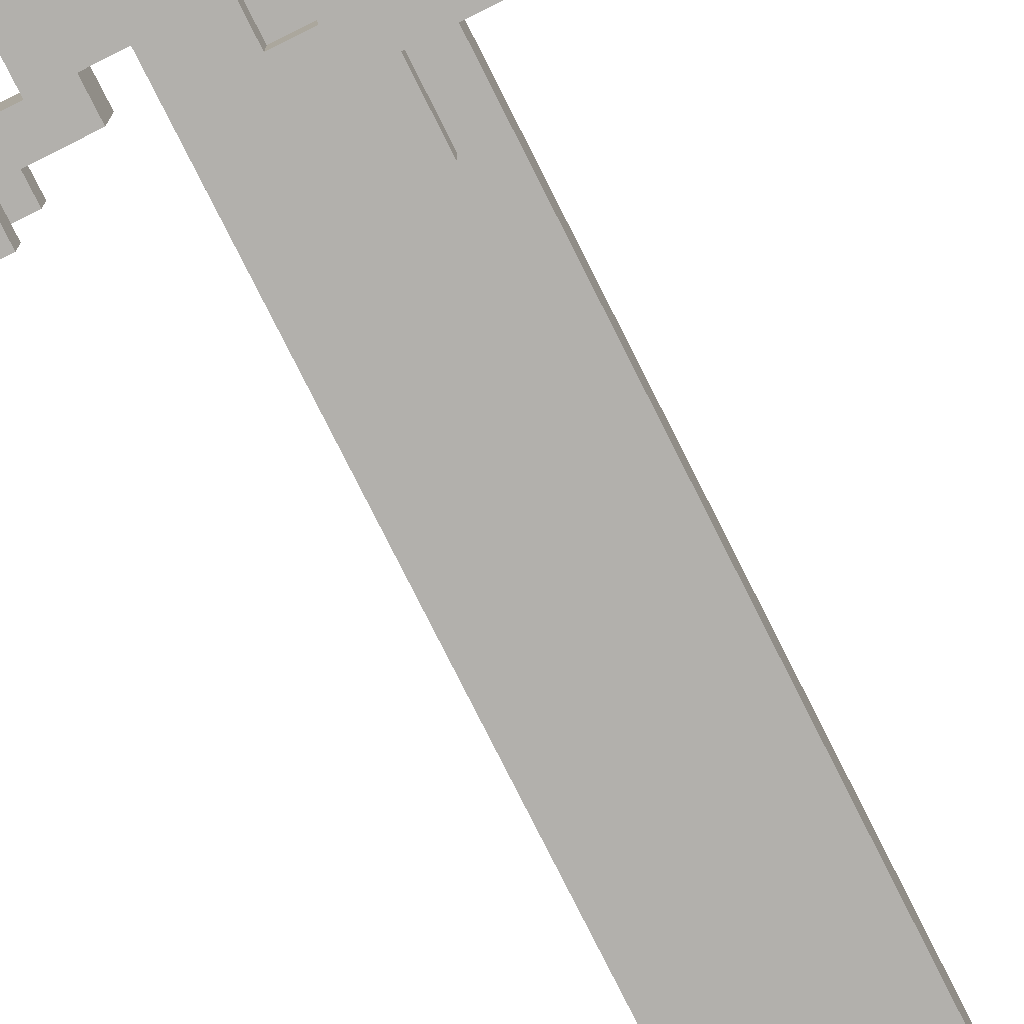
<metadata>
{"format":"obj","ext":"obj","renderer":"f3d","projection":"perspective","resolution":1024,"background":"white","views":[{"elev":-78.8,"azim":26.7,"up":"+Z"}]}
</metadata>
<code>
o
v -0.6 0.9 0.3
v -0.6 0.9 0.2
v -0.6 0.9 -0.2
v -0.6 0.9 -0.3
v -0.6 1.1 0.2
v -0.6 1.1 0.1
v -0.6 1.1 -0.1
v -0.6 1.1 -0.2
v -0.6 1.2 0.2
v -0.6 1.2 0.1
v -0.6 1.2 -0.1
v -0.6 1.2 -0.2
v -0.6 1.3 0.2
v -0.6 1.3 0.1
v -0.6 1.3 -0.1
v -0.6 1.3 -0.2
v -0.6 1.4 0.2
v -0.6 1.4 0.1
v -0.6 1.4 -0.1
v -0.6 1.4 -0.2
v -0.6 1.5 0.3
v -0.6 1.5 0.2
v -0.6 1.5 -0.2
v -0.6 1.5 -0.3
v -0.4 1.2 0.1
v -0.4 1.2 -0.1
v -0.4 1.3 0.1
v -0.4 1.3 -0.1
v -0.2 1 0.1
v -0.2 1 -0.1
v -0.2 1.1 0.1
v -0.2 1.1 -0.1
v -0.2 1.3 0.1
v -0.2 1.3 -0.1
v -0.2 4 0.1
v -0.2 4 -0.1
v -0.1 0 0.1
v -0.1 0 -0.1
v -0.1 0.1 0.1
v -0.1 0.1 -0.1
v -0.1 0.2 0.1
v -0.1 0.2 -0.1
v -0.1 0.9 0.1
v -0.1 0.9 -0.1
v -0.1 1 0.2
v -0.1 1 0.1
v -0.1 1 -0.1
v -0.1 1 -0.2
v -0.1 1.3 0.1
v -0.1 1.3 -0.1
v -0.1 1.6 0.2
v -0.1 1.6 0.1
v -0.1 1.6 -0.1
v -0.1 1.6 -0.2
v -0.1 4 0.1
v -0.1 4 -0.1
v -0.1 4.2 0.1
v -0.1 4.2 -0.1
v -5.96e-08 0 0.2
v -5.96e-08 0 0.1
v -5.96e-08 0 -0.1
v -5.96e-08 0 -0.2
v -5.96e-08 0.1 0.1
v -5.96e-08 0.1 -0.1
v -5.96e-08 0.2 0.2
v -5.96e-08 0.2 0.1
v -5.96e-08 0.2 -0.1
v -5.96e-08 0.2 -0.2
v -5.96e-08 0.9 0.2
v -5.96e-08 0.9 0.1
v -5.96e-08 0.9 -0.1
v -5.96e-08 0.9 -0.2
v -5.96e-08 1 0.2
v -5.96e-08 1 0.1
v -5.96e-08 1 -0.1
v -5.96e-08 1 -0.2
v -5.96e-08 1.6 0.2
v -5.96e-08 1.6 0.1
v -5.96e-08 1.6 -0.1
v -5.96e-08 1.6 -0.2
v -5.96e-08 1.7 0.2
v -5.96e-08 1.7 0.1
v -5.96e-08 1.7 -0.1
v -5.96e-08 1.7 -0.2
v -5.96e-08 4.2 0.1
v -5.96e-08 4.2 -0.1
v -5.96e-08 4.4 0.1
v -5.96e-08 4.4 -0.1
v 0.1 1.1 0.2
v 0.1 1.1 0.1
v 0.1 1.1 -0.1
v 0.1 1.1 -0.2
v 0.1 1.4 0.2
v 0.1 1.4 0.1
v 0.1 1.4 -0.1
v 0.1 1.4 -0.2
v 0.1 4.4 0.1
v 0.1 4.4 -0.1
v 0.1 4.5 0.1
v 0.1 4.5 -0.1
v 0.2 4.5 0.1
v 0.2 4.5 -0.1
v 0.2 4.6 0.1
v 0.2 4.6 -0.1
v 0.5 1.3 0.1
v 0.5 1.3 -0.1
v 0.5 1.4 0.1
v 0.5 1.4 -0.1
v -0.5 0.9 0.3
v -0.5 0.9 0.2
v -0.5 0.9 -0.2
v -0.5 0.9 -0.3
v -0.5 1.1 0.2
v -0.5 1.1 0.1
v -0.5 1.1 -0.1
v -0.5 1.1 -0.2
v -0.5 1.2 0.2
v -0.5 1.2 0.1
v -0.5 1.2 -0.1
v -0.5 1.2 -0.2
v -0.5 1.3 0.2
v -0.5 1.3 0.1
v -0.5 1.3 -0.1
v -0.5 1.3 -0.2
v -0.5 1.4 0.2
v -0.5 1.4 0.1
v -0.5 1.4 -0.1
v -0.5 1.4 -0.2
v -0.5 1.5 0.3
v -0.5 1.5 0.2
v -0.5 1.5 -0.2
v -0.5 1.5 -0.3
v -0.3 1.3 0.1
v -0.3 1.3 -0.1
v -0.3 1.4 0.1
v -0.3 1.4 -0.1
v -5.96e-08 1.1 0.2
v -5.96e-08 1.1 0.1
v -5.96e-08 1.1 -0.1
v -5.96e-08 1.1 -0.2
v -5.96e-08 1.4 0.2
v -5.96e-08 1.4 0.1
v -5.96e-08 1.4 -0.1
v -5.96e-08 1.4 -0.2
v 0.2 0 0.2
v 0.2 0 0.1
v 0.2 0 -0.1
v 0.2 0 -0.2
v 0.2 0.1 0.1
v 0.2 0.1 -0.1
v 0.2 0.2 0.2
v 0.2 0.2 0.1
v 0.2 0.2 -0.1
v 0.2 0.2 -0.2
v 0.2 0.3 0.1
v 0.2 0.3 -0.1
v 0.2 0.9 0.2
v 0.2 0.9 0.1
v 0.2 0.9 -0.1
v 0.2 0.9 -0.2
v 0.2 1 0.1
v 0.2 1 -0.1
v 0.2 1.4 0.2
v 0.2 1.4 0.1
v 0.2 1.4 -0.1
v 0.2 1.4 -0.2
v 0.2 1.5 0.2
v 0.2 1.5 0.1
v 0.2 1.5 -0.1
v 0.2 1.5 -0.2
v 0.2 1.7 0.2
v 0.2 1.7 0.1
v 0.2 1.7 -0.1
v 0.2 1.7 -0.2
v 0.3 0 0.1
v 0.3 0 -0.1
v 0.3 0.1 0.1
v 0.3 0.1 -0.1
v 0.3 0.3 0.1
v 0.3 0.3 -0.1
v 0.3 0.9 0.1
v 0.3 0.9 -0.1
v 0.3 1 0.1
v 0.3 1 -0.1
v 0.3 1.3 0.1
v 0.3 1.3 -0.1
v 0.3 1.4 0.1
v 0.3 1.4 -0.1
v 0.3 1.5 0.1
v 0.3 1.5 -0.1
v 0.3 4.5 0.1
v 0.3 4.5 -0.1
v 0.3 4.6 0.1
v 0.3 4.6 -0.1
v 0.4 1 0.1
v 0.4 1 -0.1
v 0.4 1.1 0.1
v 0.4 1.1 -0.1
v 0.4 1.4 0.2
v 0.4 1.4 -0.2
v 0.4 1.5 0.2
v 0.4 1.5 -0.2
v 0.6 1.1 0.1
v 0.6 1.1 -0.1
v 0.6 1.4 0.1
v 0.6 1.4 -0.1
v -0.6 0.9 0.3
v -0.6 1.5 0.3
v -0.5 0.9 0.3
v -0.5 1.5 0.3
v -0.1 1 0.2
v -0.1 1.6 0.2
v -5.96e-08 0 0.2
v -5.96e-08 0.2 0.2
v -5.96e-08 0.9 0.2
v -5.96e-08 1 0.2
v -5.96e-08 1.1 0.2
v -5.96e-08 1.4 0.2
v -5.96e-08 1.5 0.2
v -5.96e-08 1.6 0.2
v -5.96e-08 1.7 0.2
v 0.1 1.1 0.2
v 0.1 1.4 0.2
v 0.2 0 0.2
v 0.2 0.2 0.2
v 0.2 0.9 0.2
v 0.2 1.4 0.2
v 0.2 1.5 0.2
v 0.2 1.7 0.2
v 0.4 1.4 0.2
v 0.4 1.5 0.2
v -0.5 1.1 0.1
v -0.5 1.2 0.1
v -0.5 1.3 0.1
v -0.5 1.4 0.1
v -0.4 1.2 0.1
v -0.4 1.3 0.1
v -0.3 1.3 0.1
v -0.3 1.4 0.1
v -0.2 1 0.1
v -0.2 1.1 0.1
v -0.2 1.3 0.1
v -0.2 4 0.1
v -0.1 0 0.1
v -0.1 0.1 0.1
v -0.1 0.2 0.1
v -0.1 0.9 0.1
v -0.1 1 0.1
v -0.1 1.3 0.1
v -0.1 1.6 0.1
v -0.1 3.9 0.1
v -0.1 4 0.1
v -0.1 4.2 0.1
v -5.96e-08 0 0.1
v -5.96e-08 0.1 0.1
v -5.96e-08 0.2 0.1
v -5.96e-08 0.9 0.1
v -5.96e-08 1 0.1
v -5.96e-08 1.1 0.1
v -5.96e-08 1.4 0.1
v -5.96e-08 1.6 0.1
v -5.96e-08 1.7 0.1
v -5.96e-08 3.9 0.1
v -5.96e-08 4.1 0.1
v -5.96e-08 4.2 0.1
v -5.96e-08 4.4 0.1
v 0.1 1.1 0.1
v 0.1 1.4 0.1
v 0.1 4.1 0.1
v 0.1 4.3 0.1
v 0.1 4.4 0.1
v 0.1 4.5 0.1
v 0.2 0 0.1
v 0.2 0.1 0.1
v 0.2 0.2 0.1
v 0.2 0.3 0.1
v 0.2 0.9 0.1
v 0.2 1 0.1
v 0.2 1.4 0.1
v 0.2 1.5 0.1
v 0.2 1.7 0.1
v 0.2 4.3 0.1
v 0.2 4.5 0.1
v 0.2 4.6 0.1
v 0.3 0 0.1
v 0.3 0.1 0.1
v 0.3 0.3 0.1
v 0.3 0.9 0.1
v 0.3 1 0.1
v 0.3 1.2 0.1
v 0.3 1.3 0.1
v 0.3 1.4 0.1
v 0.3 1.5 0.1
v 0.3 4.5 0.1
v 0.3 4.6 0.1
v 0.4 1 0.1
v 0.4 1.1 0.1
v 0.4 1.2 0.1
v 0.4 1.3 0.1
v 0.5 1.3 0.1
v 0.5 1.4 0.1
v 0.6 1.1 0.1
v 0.6 1.4 0.1
v -0.6 0.9 -0.2
v -0.6 1.1 -0.2
v -0.6 1.2 -0.2
v -0.6 1.3 -0.2
v -0.6 1.4 -0.2
v -0.6 1.5 -0.2
v -0.5 0.9 -0.2
v -0.5 1.1 -0.2
v -0.5 1.2 -0.2
v -0.5 1.3 -0.2
v -0.5 1.4 -0.2
v -0.5 1.5 -0.2
v -0.6 0.9 0.2
v -0.6 1.1 0.2
v -0.6 1.2 0.2
v -0.6 1.3 0.2
v -0.6 1.4 0.2
v -0.6 1.5 0.2
v -0.5 0.9 0.2
v -0.5 1.1 0.2
v -0.5 1.2 0.2
v -0.5 1.3 0.2
v -0.5 1.4 0.2
v -0.5 1.5 0.2
v -0.5 1.1 -0.1
v -0.5 1.2 -0.1
v -0.5 1.3 -0.1
v -0.5 1.4 -0.1
v -0.4 1.2 -0.1
v -0.4 1.3 -0.1
v -0.3 1.3 -0.1
v -0.3 1.4 -0.1
v -0.2 1 -0.1
v -0.2 1.1 -0.1
v -0.2 1.3 -0.1
v -0.2 4 -0.1
v -0.1 0 -0.1
v -0.1 0.1 -0.1
v -0.1 0.2 -0.1
v -0.1 0.9 -0.1
v -0.1 1 -0.1
v -0.1 1.3 -0.1
v -0.1 1.6 -0.1
v -0.1 3.9 -0.1
v -0.1 4 -0.1
v -0.1 4.2 -0.1
v -5.96e-08 0 -0.1
v -5.96e-08 0.1 -0.1
v -5.96e-08 0.2 -0.1
v -5.96e-08 0.9 -0.1
v -5.96e-08 1 -0.1
v -5.96e-08 1.1 -0.1
v -5.96e-08 1.4 -0.1
v -5.96e-08 1.6 -0.1
v -5.96e-08 1.7 -0.1
v -5.96e-08 3.9 -0.1
v -5.96e-08 4.1 -0.1
v -5.96e-08 4.2 -0.1
v -5.96e-08 4.4 -0.1
v 0.1 1.1 -0.1
v 0.1 1.4 -0.1
v 0.1 4.1 -0.1
v 0.1 4.3 -0.1
v 0.1 4.4 -0.1
v 0.1 4.5 -0.1
v 0.2 0 -0.1
v 0.2 0.1 -0.1
v 0.2 0.2 -0.1
v 0.2 0.3 -0.1
v 0.2 0.9 -0.1
v 0.2 1 -0.1
v 0.2 1.4 -0.1
v 0.2 1.5 -0.1
v 0.2 1.7 -0.1
v 0.2 4.3 -0.1
v 0.2 4.5 -0.1
v 0.2 4.6 -0.1
v 0.3 0 -0.1
v 0.3 0.1 -0.1
v 0.3 0.3 -0.1
v 0.3 0.9 -0.1
v 0.3 1 -0.1
v 0.3 1.2 -0.1
v 0.3 1.3 -0.1
v 0.3 1.4 -0.1
v 0.3 1.5 -0.1
v 0.3 4.5 -0.1
v 0.3 4.6 -0.1
v 0.4 1 -0.1
v 0.4 1.1 -0.1
v 0.4 1.2 -0.1
v 0.4 1.3 -0.1
v 0.5 1.3 -0.1
v 0.5 1.4 -0.1
v 0.6 1.1 -0.1
v 0.6 1.4 -0.1
v -0.1 1 -0.2
v -0.1 1.6 -0.2
v -5.96e-08 0 -0.2
v -5.96e-08 0.2 -0.2
v -5.96e-08 0.9 -0.2
v -5.96e-08 1 -0.2
v -5.96e-08 1.1 -0.2
v -5.96e-08 1.4 -0.2
v -5.96e-08 1.5 -0.2
v -5.96e-08 1.6 -0.2
v -5.96e-08 1.7 -0.2
v 0.1 1.1 -0.2
v 0.1 1.4 -0.2
v 0.2 0 -0.2
v 0.2 0.2 -0.2
v 0.2 0.9 -0.2
v 0.2 1.4 -0.2
v 0.2 1.5 -0.2
v 0.2 1.7 -0.2
v 0.4 1.4 -0.2
v 0.4 1.5 -0.2
v -0.6 0.9 -0.3
v -0.6 1.5 -0.3
v -0.5 0.9 -0.3
v -0.5 1.5 -0.3
v -5.96e-08 0 0.2
v 0.2 0 0.2
v -0.1 0 0.1
v -5.96e-08 0 0.1
v 0.2 0 0.1
v 0.3 0 0.1
v -0.1 0 -0.1
v -5.96e-08 0 -0.1
v 0.2 0 -0.1
v 0.3 0 -0.1
v -5.96e-08 0 -0.2
v 0.2 0 -0.2
v -0.6 0.9 0.3
v -0.5 0.9 0.3
v -0.6 0.9 0.2
v -0.5 0.9 0.2
v -5.96e-08 0.9 0.2
v 0.2 0.9 0.2
v -0.1 0.9 0.1
v -5.96e-08 0.9 0.1
v 0.2 0.9 0.1
v 0.3 0.9 0.1
v -0.1 0.9 -0.1
v -5.96e-08 0.9 -0.1
v 0.2 0.9 -0.1
v 0.3 0.9 -0.1
v -0.6 0.9 -0.2
v -0.5 0.9 -0.2
v -5.96e-08 0.9 -0.2
v 0.2 0.9 -0.2
v -0.6 0.9 -0.3
v -0.5 0.9 -0.3
v -0.1 1 0.2
v -5.96e-08 1 0.2
v -0.2 1 0.1
v -0.1 1 0.1
v -5.96e-08 1 0.1
v 0.3 1 0.1
v 0.4 1 0.1
v -0.2 1 -0.1
v -0.1 1 -0.1
v -5.96e-08 1 -0.1
v 0.3 1 -0.1
v 0.4 1 -0.1
v -0.1 1 -0.2
v -5.96e-08 1 -0.2
v -0.6 1.1 0.2
v -0.5 1.1 0.2
v -0.6 1.1 0.1
v -0.5 1.1 0.1
v -0.2 1.1 0.1
v 0.4 1.1 0.1
v 0.6 1.1 0.1
v -0.6 1.1 -0.1
v -0.5 1.1 -0.1
v -0.2 1.1 -0.1
v 0.4 1.1 -0.1
v 0.6 1.1 -0.1
v -0.6 1.1 -0.2
v -0.5 1.1 -0.2
v -0.6 1.3 0.2
v -0.5 1.3 0.2
v -0.6 1.3 0.1
v -0.5 1.3 0.1
v -0.4 1.3 0.1
v -0.6 1.3 -0.1
v -0.5 1.3 -0.1
v -0.4 1.3 -0.1
v -0.6 1.3 -0.2
v -0.5 1.3 -0.2
v -5.96e-08 1.4 0.2
v 0.1 1.4 0.2
v 0.2 1.4 0.2
v 0.4 1.4 0.2
v -5.96e-08 1.4 0.1
v 0.1 1.4 0.1
v 0.2 1.4 0.1
v 0.3 1.4 0.1
v -5.96e-08 1.4 -0.1
v 0.1 1.4 -0.1
v 0.2 1.4 -0.1
v 0.3 1.4 -0.1
v -5.96e-08 1.4 -0.2
v 0.1 1.4 -0.2
v 0.2 1.4 -0.2
v 0.4 1.4 -0.2
v -5.96e-08 0.2 0.2
v 0.2 0.2 0.2
v -0.1 0.2 0.1
v -5.96e-08 0.2 0.1
v 0.2 0.2 0.1
v -0.1 0.2 -0.1
v -5.96e-08 0.2 -0.1
v 0.2 0.2 -0.1
v -5.96e-08 0.2 -0.2
v 0.2 0.2 -0.2
v 0.2 0.3 0.1
v 0.3 0.3 0.1
v 0.2 0.3 -0.1
v 0.3 0.3 -0.1
v -5.96e-08 1.1 0.2
v 0.1 1.1 0.2
v -5.96e-08 1.1 0.1
v 0.1 1.1 0.1
v -5.96e-08 1.1 -0.1
v 0.1 1.1 -0.1
v -5.96e-08 1.1 -0.2
v 0.1 1.1 -0.2
v -0.6 1.2 0.2
v -0.5 1.2 0.2
v -0.6 1.2 0.1
v -0.5 1.2 0.1
v -0.4 1.2 0.1
v -0.6 1.2 -0.1
v -0.5 1.2 -0.1
v -0.4 1.2 -0.1
v -0.6 1.2 -0.2
v -0.5 1.2 -0.2
v -0.3 1.3 0.1
v -0.2 1.3 0.1
v 0.3 1.3 0.1
v 0.4 1.3 0.1
v 0.5 1.3 0.1
v -0.3 1.3 -0.1
v -0.2 1.3 -0.1
v 0.3 1.3 -0.1
v 0.4 1.3 -0.1
v 0.5 1.3 -0.1
v -0.6 1.4 0.2
v -0.5 1.4 0.2
v -0.6 1.4 0.1
v -0.5 1.4 0.1
v -0.3 1.4 0.1
v 0.5 1.4 0.1
v 0.6 1.4 0.1
v -0.6 1.4 -0.1
v -0.5 1.4 -0.1
v -0.3 1.4 -0.1
v 0.5 1.4 -0.1
v 0.6 1.4 -0.1
v -0.6 1.4 -0.2
v -0.5 1.4 -0.2
v -0.6 1.5 0.3
v -0.5 1.5 0.3
v -0.6 1.5 0.2
v -0.5 1.5 0.2
v 0.2 1.5 0.2
v 0.4 1.5 0.2
v 0.2 1.5 0.1
v 0.3 1.5 0.1
v 0.2 1.5 -0.1
v 0.3 1.5 -0.1
v -0.6 1.5 -0.2
v -0.5 1.5 -0.2
v 0.2 1.5 -0.2
v 0.4 1.5 -0.2
v -0.6 1.5 -0.3
v -0.5 1.5 -0.3
v -0.1 1.6 0.2
v -5.96e-08 1.6 0.2
v -0.1 1.6 0.1
v -5.96e-08 1.6 0.1
v -0.1 1.6 -0.1
v -5.96e-08 1.6 -0.1
v -0.1 1.6 -0.2
v -5.96e-08 1.6 -0.2
v -5.96e-08 1.7 0.2
v 0.2 1.7 0.2
v -5.96e-08 1.7 0.1
v 0.2 1.7 0.1
v -5.96e-08 1.7 -0.1
v 0.2 1.7 -0.1
v -5.96e-08 1.7 -0.2
v 0.2 1.7 -0.2
v -0.2 4 0.1
v -0.1 4 0.1
v -0.2 4 -0.1
v -0.1 4 -0.1
v -0.1 4.2 0.1
v -5.96e-08 4.2 0.1
v -0.1 4.2 -0.1
v -5.96e-08 4.2 -0.1
v -5.96e-08 4.4 0.1
v 0.1 4.4 0.1
v -5.96e-08 4.4 -0.1
v 0.1 4.4 -0.1
v 0.1 4.5 0.1
v 0.2 4.5 0.1
v 0.1 4.5 -0.1
v 0.2 4.5 -0.1
v 0.2 4.6 0.1
v 0.3 4.6 0.1
v 0.2 4.6 -0.1
v 0.3 4.6 -0.1
f 5 2 1
f 8 4 3
f 9 5 1
f 9 6 5
f 10 7 6
f 10 6 9
f 11 8 7
f 11 7 10
f 12 4 8
f 12 8 11
f 13 9 1
f 16 4 12
f 17 13 1
f 17 14 13
f 18 15 14
f 18 14 17
f 19 16 15
f 19 15 18
f 20 4 16
f 20 16 19
f 21 17 1
f 22 17 21
f 23 4 20
f 24 4 23
f 27 26 25
f 28 26 27
f 31 30 29
f 32 30 31
f 35 34 33
f 36 34 35
f 39 38 37
f 40 38 39
f 41 40 39
f 42 40 41
f 46 44 43
f 47 44 46
f 49 46 45
f 50 48 47
f 51 49 45
f 52 49 51
f 53 48 50
f 54 48 53
f 57 56 55
f 58 56 57
f 63 60 59
f 64 62 61
f 65 63 59
f 66 63 65
f 67 62 64
f 68 62 67
f 70 67 66
f 71 67 70
f 73 70 69
f 74 70 73
f 75 72 71
f 76 72 75
f 81 78 77
f 82 78 81
f 83 80 79
f 84 80 83
f 87 86 85
f 88 86 87
f 93 90 89
f 94 90 93
f 95 92 91
f 96 92 95
f 99 98 97
f 100 98 99
f 103 102 101
f 104 102 103
f 107 106 105
f 108 106 107
f 109 110 113
f 111 112 116
f 113 114 117
f 109 113 117
f 117 114 118
f 115 116 119
f 116 112 120
f 119 116 120
f 109 117 121
f 120 112 124
f 121 122 125
f 109 121 125
f 125 122 126
f 123 124 127
f 124 112 128
f 127 124 128
f 109 125 129
f 129 125 130
f 128 112 131
f 131 112 132
f 133 134 135
f 135 134 136
f 137 138 141
f 141 138 142
f 139 140 143
f 143 140 144
f 145 146 149
f 147 148 150
f 145 149 151
f 151 149 152
f 150 148 153
f 153 148 154
f 155 156 158
f 158 156 159
f 157 158 161
f 159 160 162
f 157 161 163
f 163 161 164
f 162 160 165
f 165 160 166
f 167 168 171
f 171 168 172
f 169 170 173
f 173 170 174
f 175 176 177
f 177 176 178
f 177 178 179
f 179 178 180
f 181 182 183
f 183 182 184
f 185 186 187
f 187 186 188
f 189 190 191
f 191 190 192
f 191 192 193
f 193 192 194
f 195 196 197
f 197 196 198
f 199 200 201
f 201 200 202
f 203 204 205
f 205 204 206
f 209 208 207
f 210 208 209
f 216 212 211
f 217 212 216
f 218 212 217
f 219 212 218
f 220 212 219
f 222 216 215
f 222 217 216
f 223 219 218
f 224 214 213
f 225 214 224
f 226 223 222
f 226 222 215
f 227 219 223
f 227 223 226
f 228 221 220
f 228 219 227
f 228 220 219
f 229 221 228
f 230 228 227
f 231 228 230
f 236 233 232
f 237 235 234
f 238 235 237
f 238 237 236
f 239 235 238
f 241 236 232
f 241 238 236
f 242 238 241
f 248 242 241
f 248 241 240
f 249 243 242
f 249 242 248
f 250 243 249
f 251 243 250
f 252 243 251
f 254 245 244
f 255 246 245
f 255 245 254
f 256 246 255
f 257 248 247
f 258 248 257
f 261 251 250
f 262 251 261
f 263 253 252
f 263 251 262
f 263 252 251
f 264 253 263
f 265 253 264
f 267 260 259
f 268 260 267
f 269 266 265
f 269 265 264
f 269 264 263
f 269 263 262
f 270 266 269
f 271 266 270
f 275 257 256
f 276 257 275
f 277 257 276
f 281 269 262
f 281 270 269
f 282 272 271
f 282 271 270
f 282 270 281
f 283 272 282
f 285 274 273
f 286 275 274
f 286 274 285
f 286 276 275
f 287 276 286
f 288 278 277
f 289 279 278
f 289 278 288
f 290 279 289
f 291 279 290
f 292 279 291
f 293 281 280
f 293 282 281
f 293 283 282
f 294 284 283
f 294 283 293
f 295 284 294
f 296 290 289
f 297 290 296
f 298 291 290
f 298 290 297
f 299 291 298
f 300 298 297
f 300 299 298
f 302 300 297
f 302 301 300
f 303 301 302
f 310 305 304
f 311 305 310
f 312 307 306
f 313 307 312
f 314 309 308
f 315 309 314
f 316 317 322
f 322 317 323
f 318 319 324
f 324 319 325
f 320 321 326
f 326 321 327
f 328 329 332
f 330 331 333
f 333 331 334
f 332 333 334
f 334 331 335
f 328 332 337
f 332 334 337
f 337 334 338
f 337 338 344
f 336 337 344
f 338 339 345
f 344 338 345
f 345 339 346
f 346 339 347
f 347 339 348
f 340 341 350
f 341 342 351
f 350 341 351
f 351 342 352
f 343 344 353
f 353 344 354
f 346 347 357
f 357 347 358
f 348 349 359
f 358 347 359
f 347 348 359
f 359 349 360
f 360 349 361
f 355 356 363
f 363 356 364
f 361 362 365
f 360 361 365
f 359 360 365
f 358 359 365
f 365 362 366
f 366 362 367
f 352 353 371
f 371 353 372
f 372 353 373
f 358 365 377
f 365 366 377
f 367 368 378
f 366 367 378
f 377 366 378
f 378 368 379
f 369 370 381
f 370 371 382
f 381 370 382
f 371 372 382
f 382 372 383
f 373 374 384
f 374 375 385
f 384 374 385
f 385 375 386
f 386 375 387
f 387 375 388
f 376 377 389
f 377 378 389
f 378 379 389
f 379 380 390
f 389 379 390
f 390 380 391
f 385 386 392
f 392 386 393
f 386 387 394
f 393 386 394
f 394 387 395
f 393 394 396
f 394 395 396
f 393 396 398
f 396 397 398
f 398 397 399
f 400 401 405
f 405 401 406
f 406 401 407
f 407 401 408
f 408 401 409
f 404 405 411
f 405 406 411
f 407 408 412
f 402 403 413
f 413 403 414
f 411 412 415
f 404 411 415
f 412 408 416
f 415 412 416
f 409 410 417
f 416 408 417
f 408 409 417
f 417 410 418
f 416 417 419
f 419 417 420
f 421 422 423
f 423 422 424
f 428 426 425
f 429 426 428
f 431 428 427
f 432 429 428
f 432 428 431
f 433 430 429
f 433 429 432
f 434 430 433
f 435 433 432
f 436 433 435
f 439 438 437
f 440 438 439
f 444 442 441
f 445 442 444
f 447 444 443
f 448 444 447
f 449 446 445
f 450 446 449
f 453 449 448
f 454 449 453
f 455 452 451
f 456 452 455
f 460 458 457
f 461 458 460
f 464 460 459
f 465 460 464
f 467 463 462
f 468 463 467
f 469 466 465
f 470 466 469
f 473 472 471
f 474 472 473
f 478 474 473
f 478 475 474
f 479 475 478
f 480 475 479
f 481 477 476
f 482 477 481
f 483 479 478
f 484 479 483
f 487 486 485
f 488 486 487
f 490 488 487
f 490 489 488
f 491 489 490
f 492 489 491
f 493 491 490
f 494 491 493
f 499 496 495
f 500 496 499
f 501 498 497
f 502 498 501
f 506 498 502
f 507 504 503
f 508 504 507
f 509 506 505
f 510 498 506
f 510 506 509
f 511 512 514
f 514 512 515
f 513 514 516
f 516 514 517
f 517 518 519
f 519 518 520
f 521 522 523
f 523 522 524
f 525 526 527
f 527 526 528
f 529 530 531
f 531 530 532
f 533 534 535
f 535 534 536
f 535 536 538
f 536 537 538
f 538 537 539
f 539 537 540
f 538 539 541
f 541 539 542
f 543 544 548
f 548 544 549
f 545 546 550
f 546 547 551
f 550 546 551
f 551 547 552
f 553 554 555
f 555 554 556
f 555 556 560
f 556 557 560
f 560 557 561
f 561 557 562
f 558 559 563
f 563 559 564
f 560 561 565
f 565 561 566
f 567 568 569
f 569 568 570
f 571 572 573
f 573 572 574
f 574 572 576
f 575 576 579
f 576 572 580
f 579 576 580
f 577 578 581
f 581 578 582
f 583 584 585
f 585 584 586
f 587 588 589
f 589 588 590
f 591 592 593
f 593 592 594
f 595 596 597
f 597 596 598
f 599 600 601
f 601 600 602
f 603 604 605
f 605 604 606
f 607 608 609
f 609 608 610
f 611 612 613
f 613 612 614
f 615 616 617
f 617 616 618

</code>
